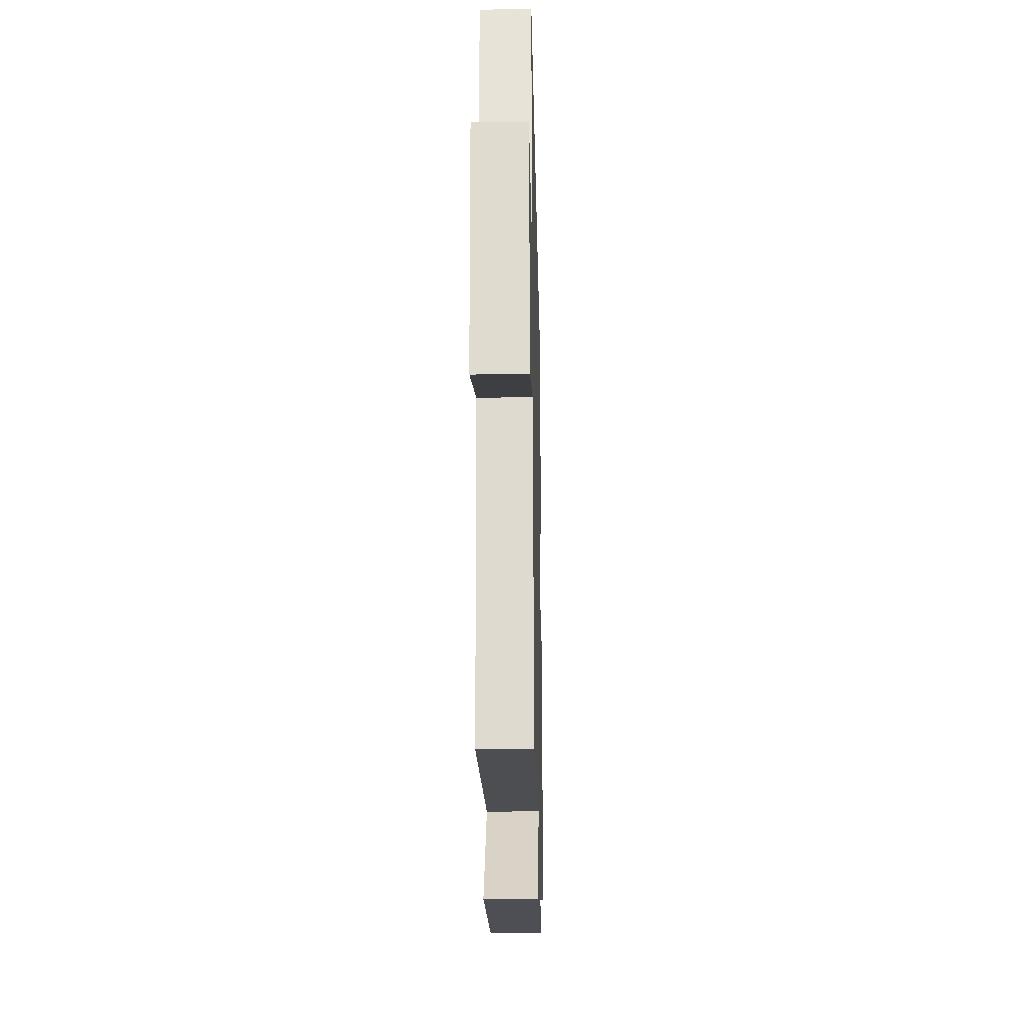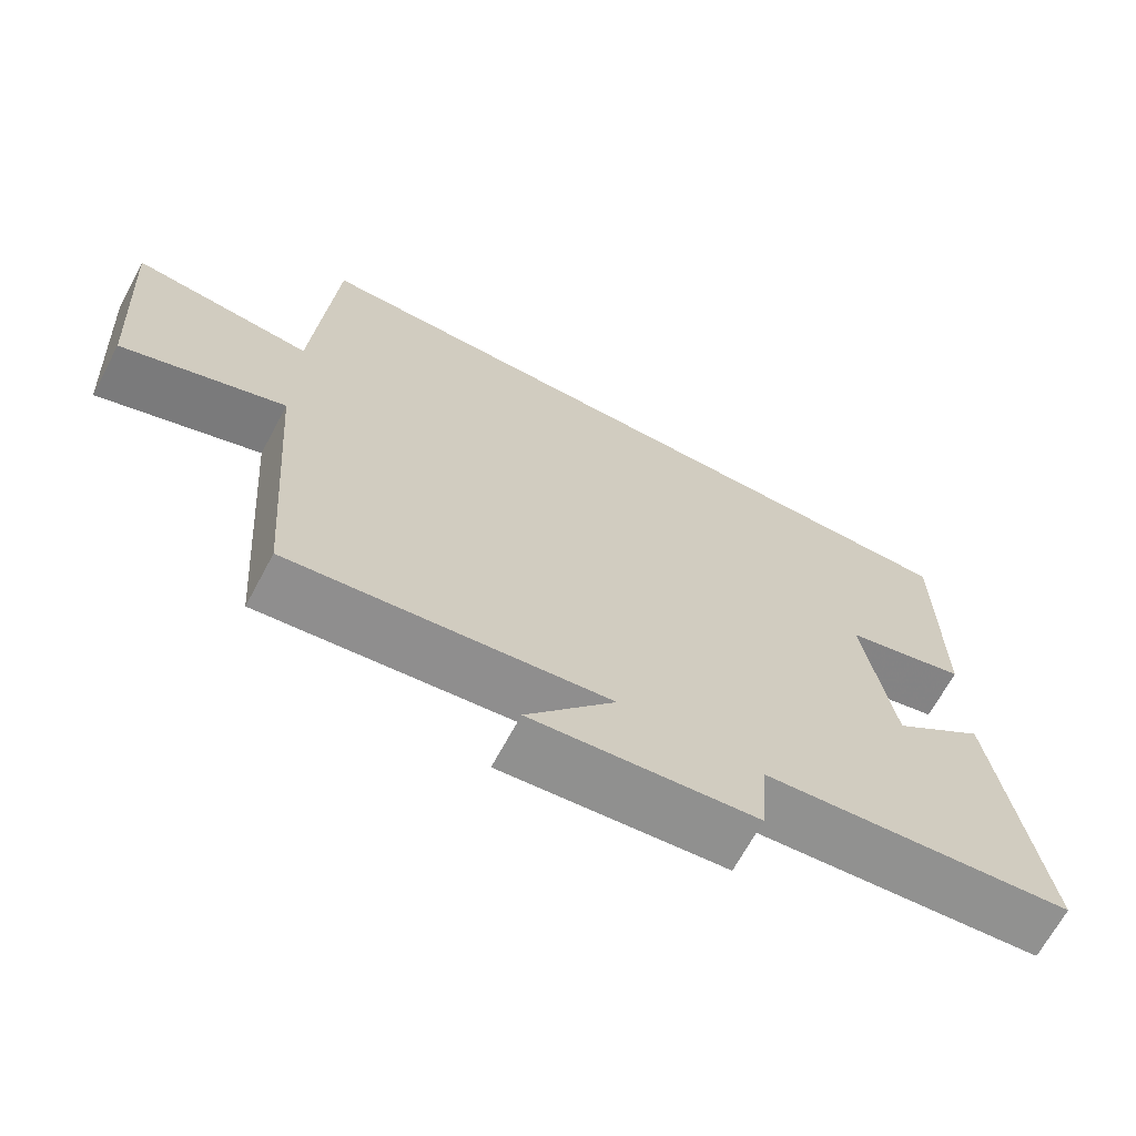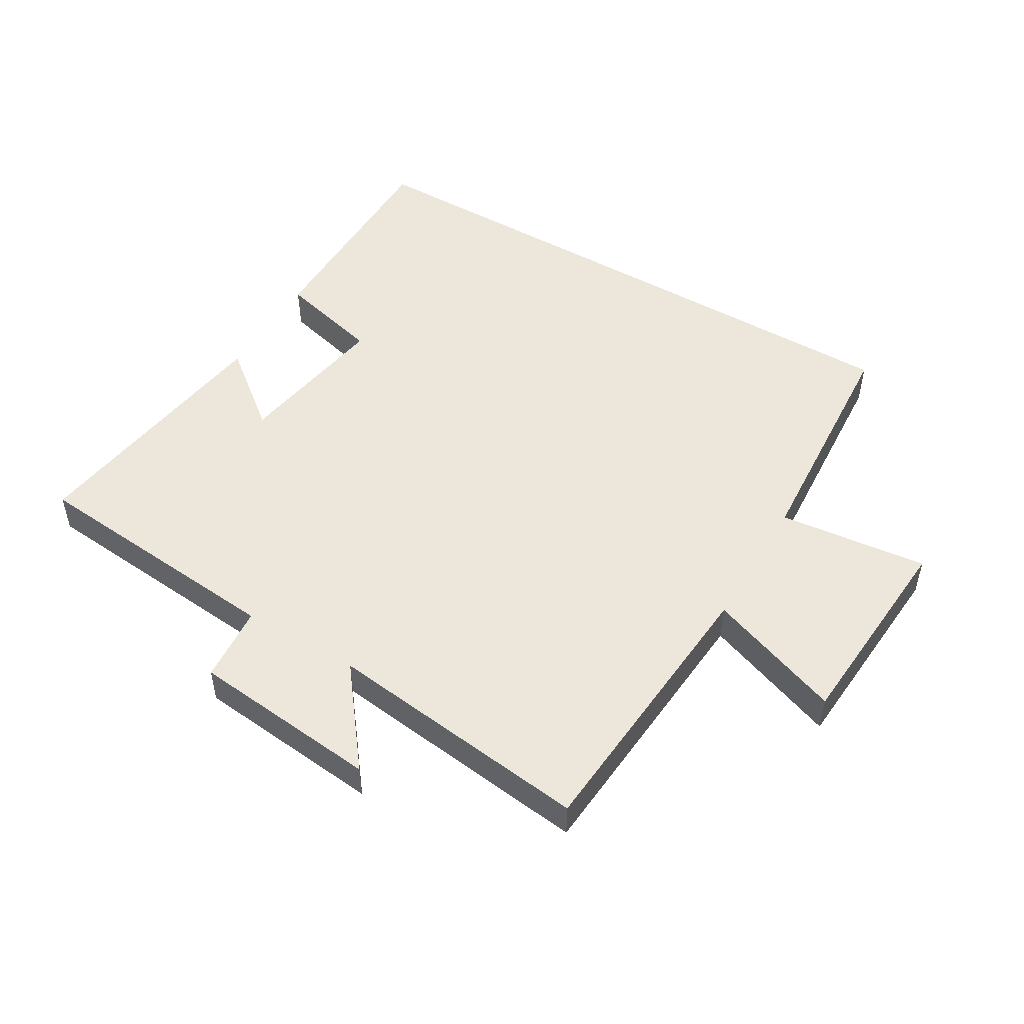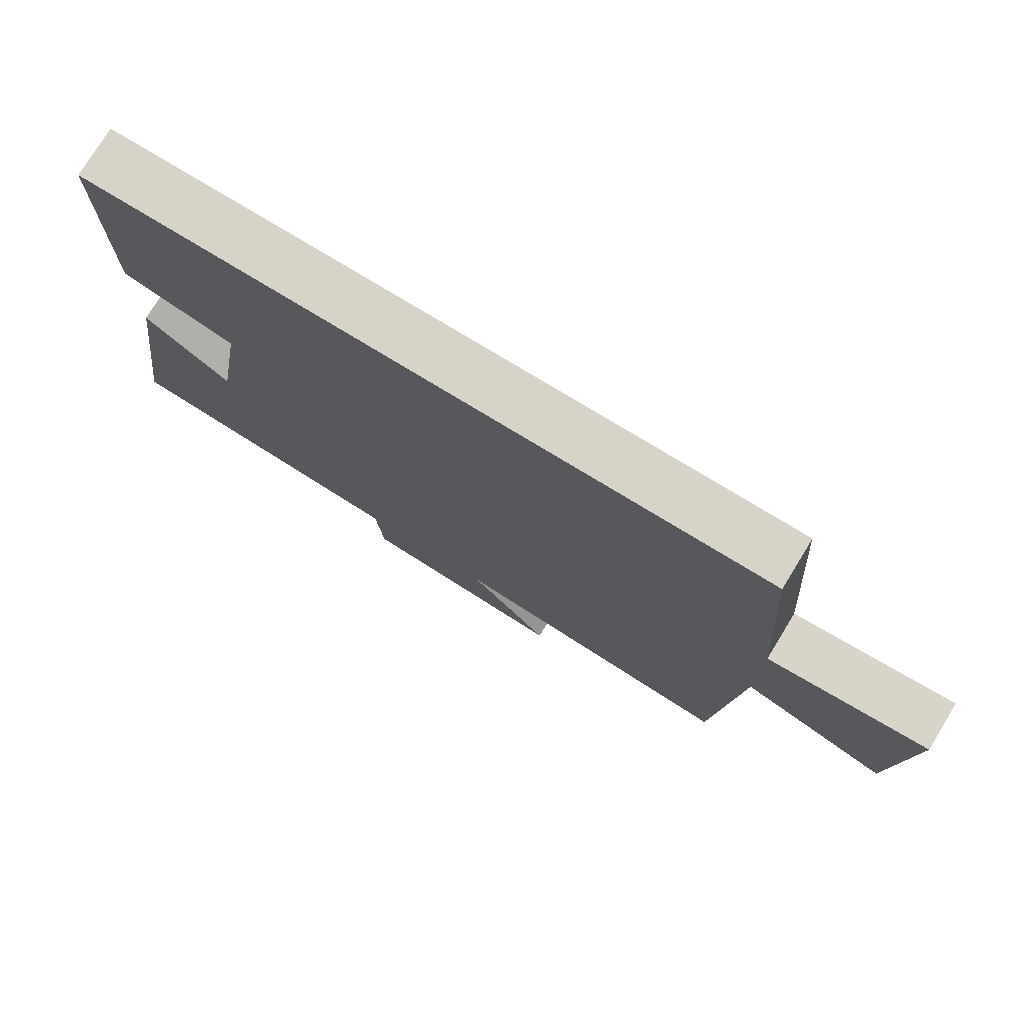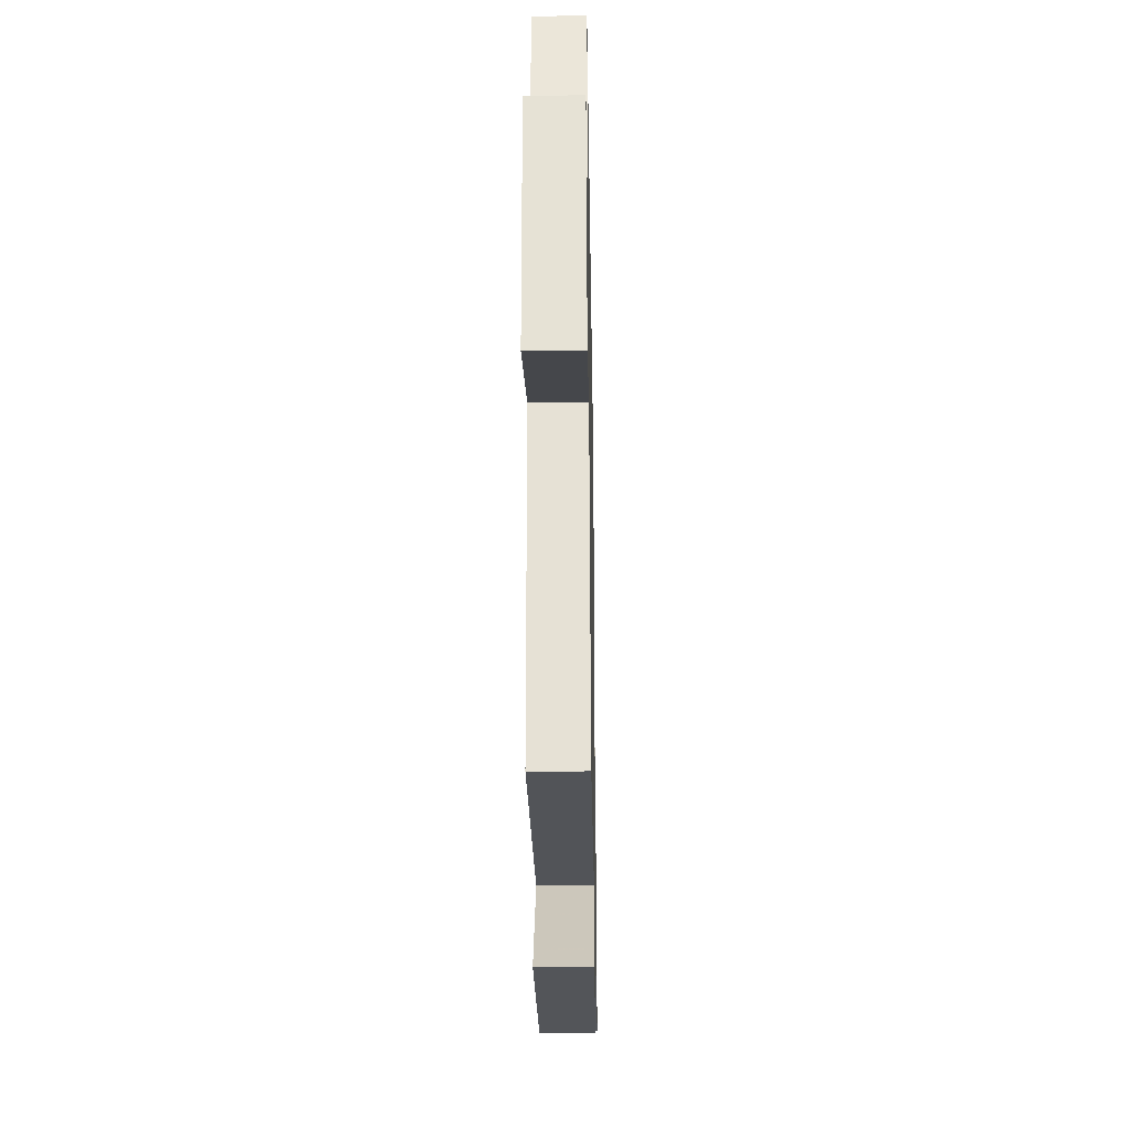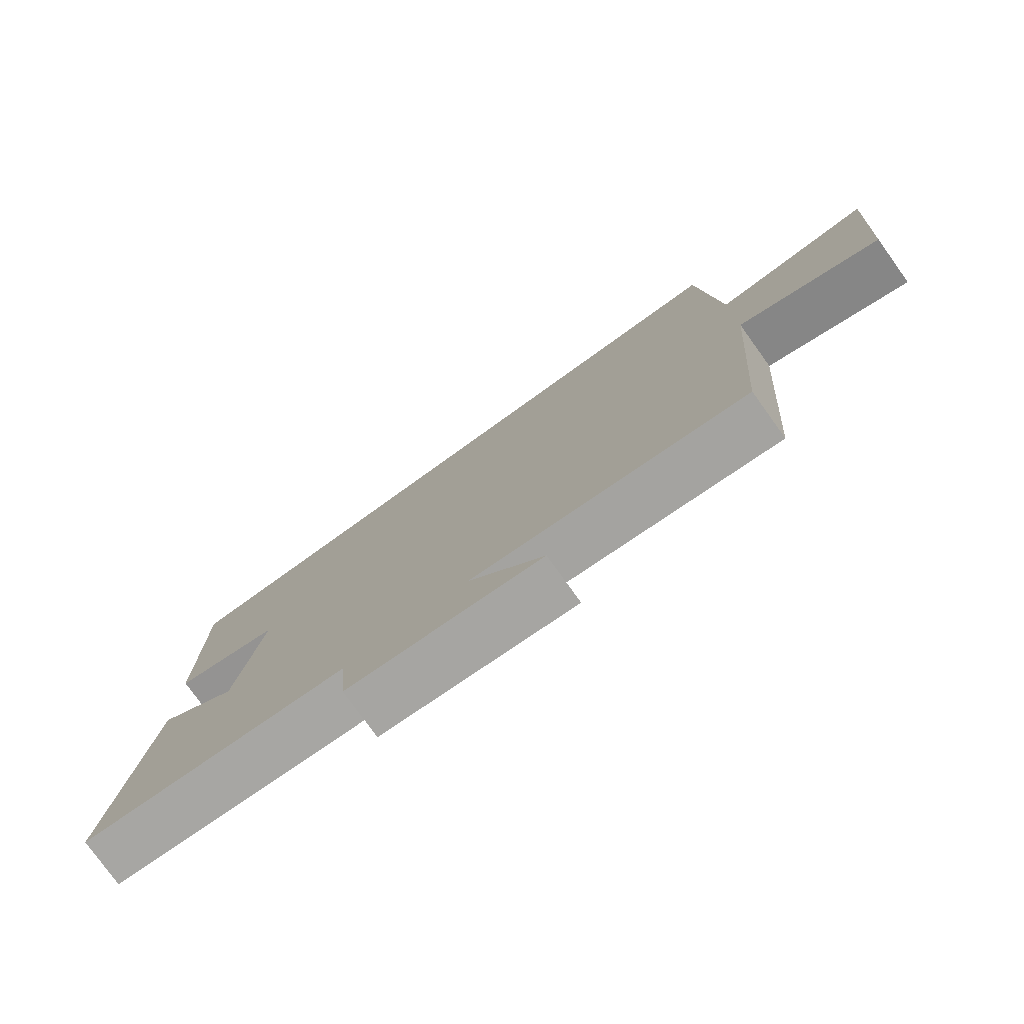
<metadata>
{"format":"obj","ext":"obj","renderer":"f3d","projection":"perspective","resolution":1024,"background":"white","views":[{"elev":-24.0,"azim":-88.7,"up":"+Z"},{"elev":-67.9,"azim":-28.3,"up":"+Z"},{"elev":50.3,"azim":-149.3,"up":"+Y"},{"elev":76.4,"azim":-148.6,"up":"+Z"},{"elev":-30.3,"azim":-89.0,"up":"+Z"},{"elev":-77.9,"azim":-144.3,"up":"+Z"}]}
</metadata>
<code>
v 0.559 0.07 -0.463
v 0.145 0.07 -0.5
v 0.135 0.07 -0.622
v -0.163 0.07 -0.652
v -0.045 0.07 -0.5
v -0.466 0.07 -0.551
v -0.5 0.07 -0.103
v -0.714 0.07 -0.181
v -0.736 0.07 0.147
v -0.5 0.07 0.121
v -0.474 0.07 0.5
v 0.5 0.07 0.5
v 0.5 0.07 0.145
v 0.336 0.07 0.103
v 0.376 0.07 -0.143
v 0.5 0.07 -0.045
v 0.559 0 -0.463
v 0.145 0 -0.5
v 0.135 0 -0.622
v -0.163 0 -0.652
v -0.045 0 -0.5
v -0.466 0 -0.551
v -0.5 0 -0.103
v -0.714 0 -0.181
v -0.736 0 0.147
v -0.5 0 0.121
v -0.474 0 0.5
v 0.5 0 0.5
v 0.5 0 0.145
v 0.336 0 0.103
v 0.376 0 -0.143
v 0.5 0 -0.045
f 15 16 1 2
f 14 15 2
f 12 13 14
f 11 12 14
f 10 11 14
f 10 14 2
f 7 8 9 10
f 5 6 7 10
f 5 10 2 3
f 3 4 5
f 18 17 32 31
f 18 31 30
f 30 29 28
f 30 28 27
f 30 27 26
f 18 30 26
f 26 25 24 23
f 26 23 22 21
f 19 18 26 21
f 21 20 19
f 1 17 18 2
f 2 18 19 3
f 3 19 20 4
f 4 20 21 5
f 5 21 22 6
f 6 22 23 7
f 7 23 24 8
f 8 24 25 9
f 9 25 26 10
f 10 26 27 11
f 11 27 28 12
f 12 28 29 13
f 13 29 30 14
f 14 30 31 15
f 15 31 32 16
f 16 32 17 1

</code>
